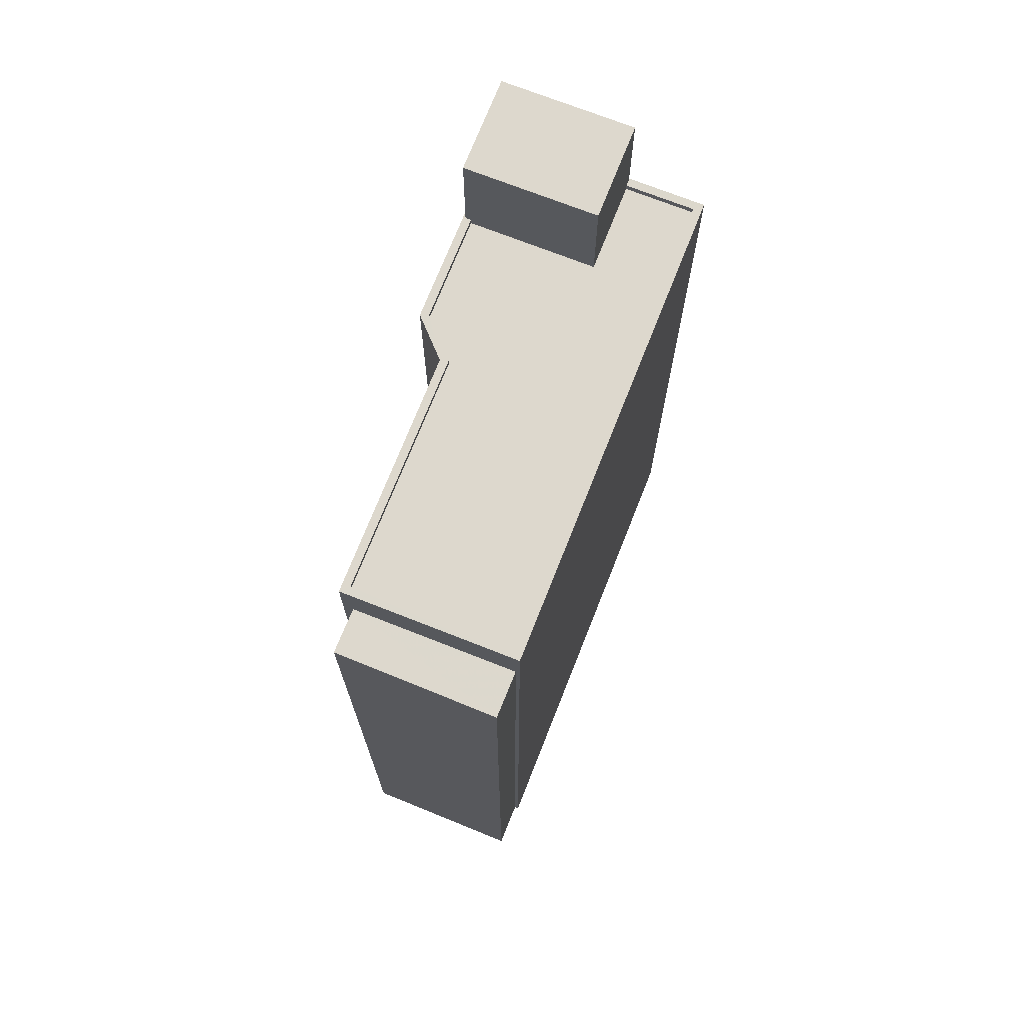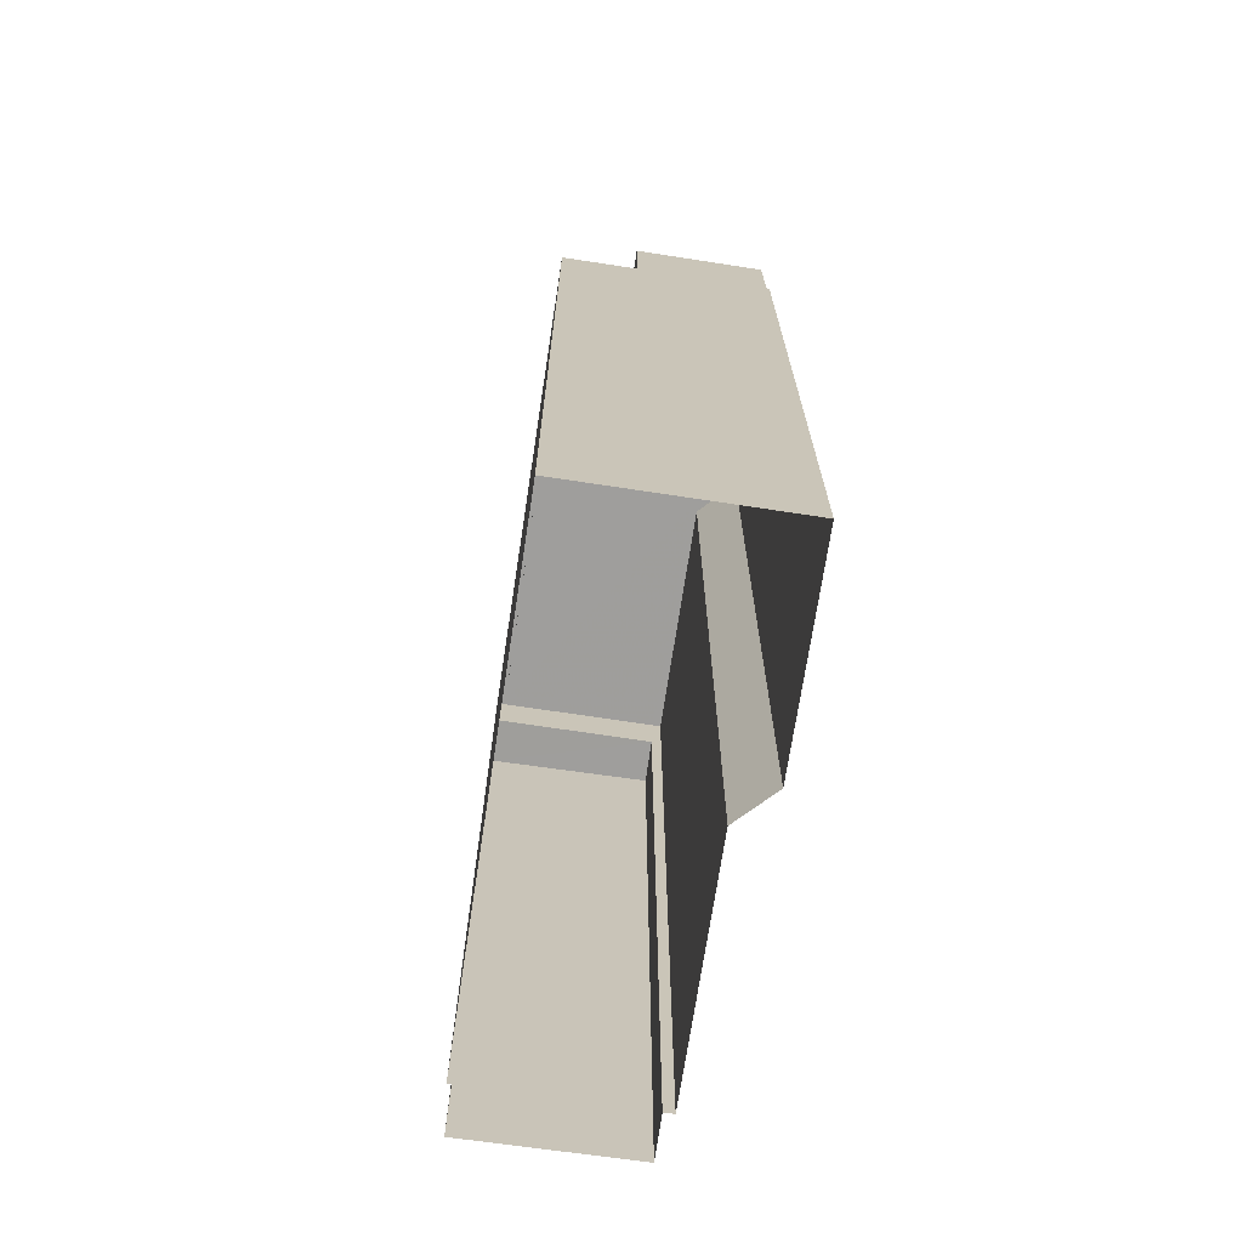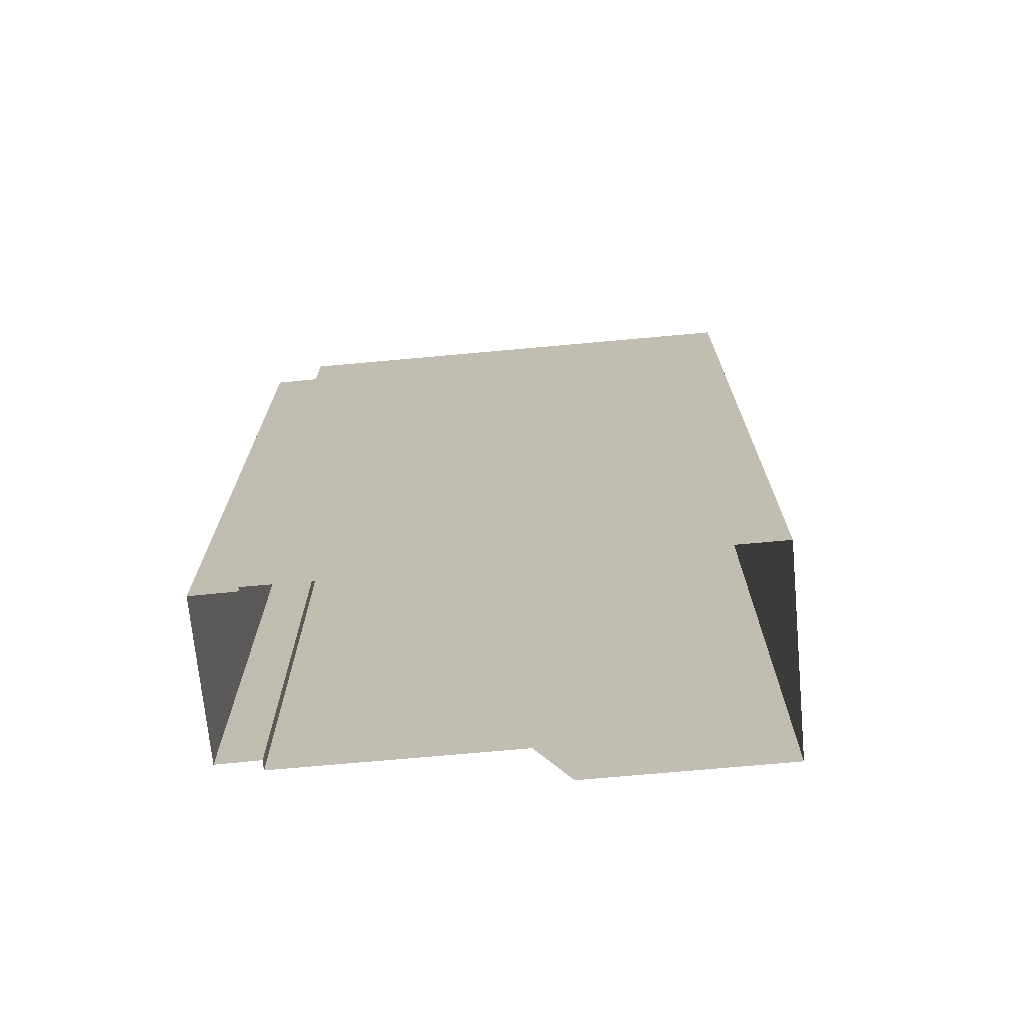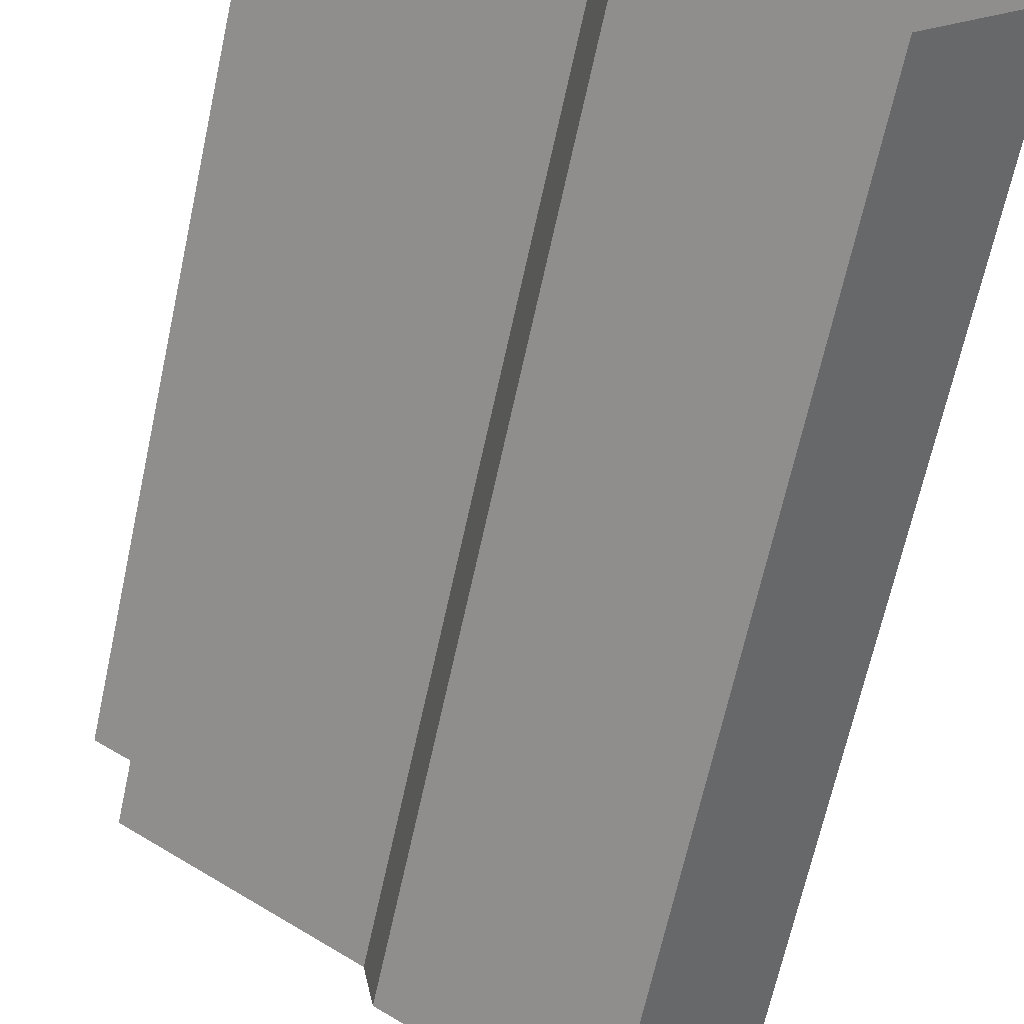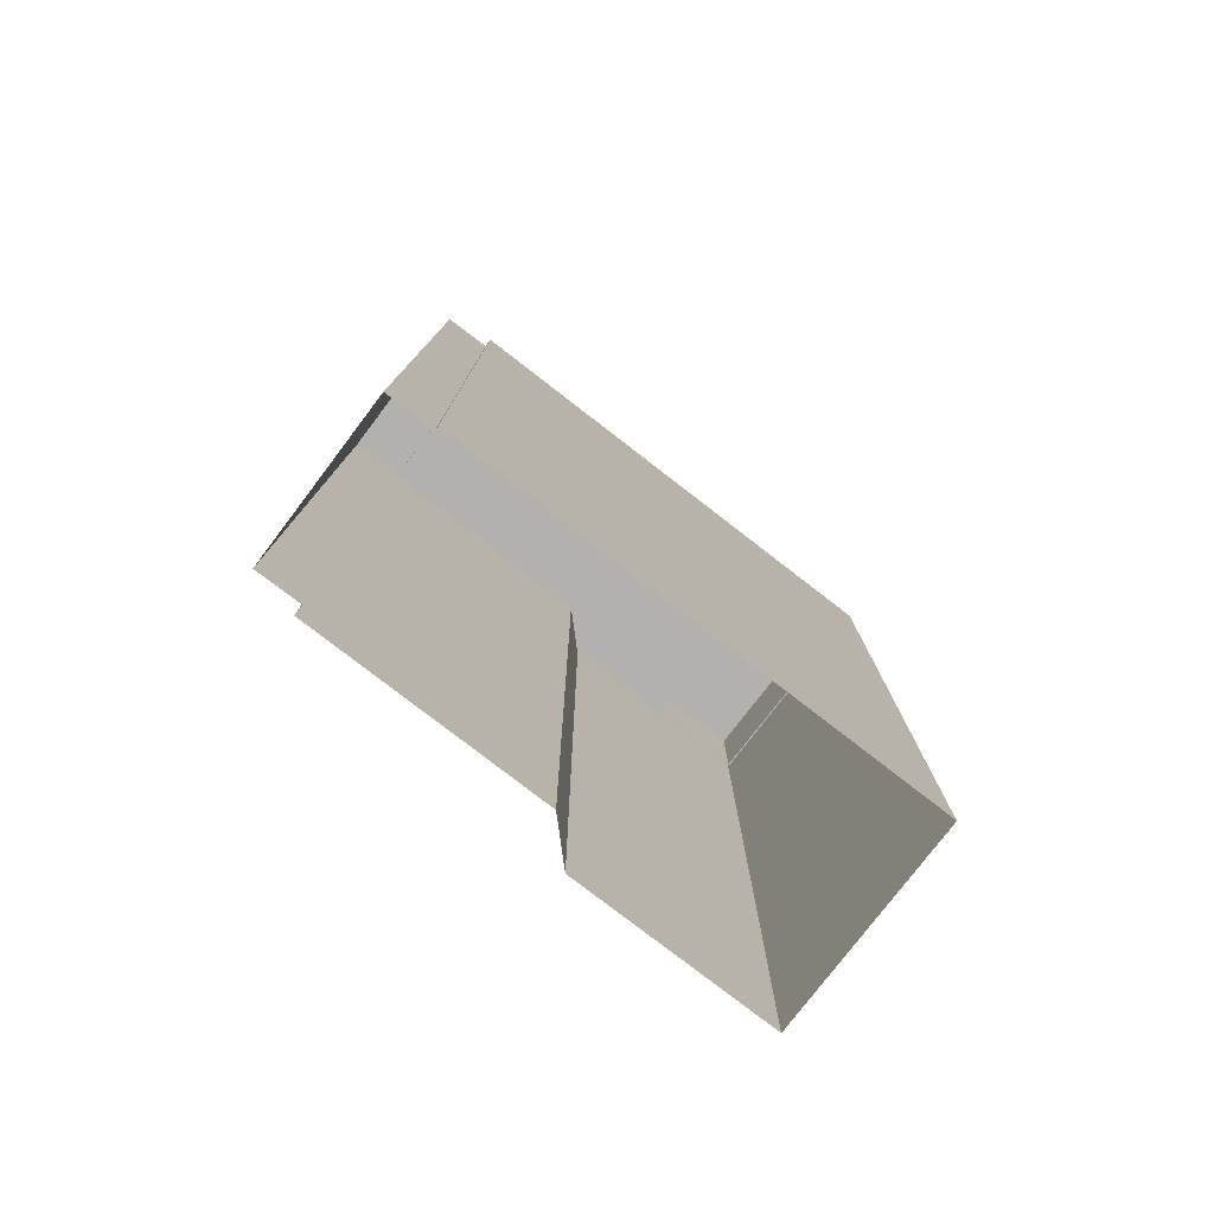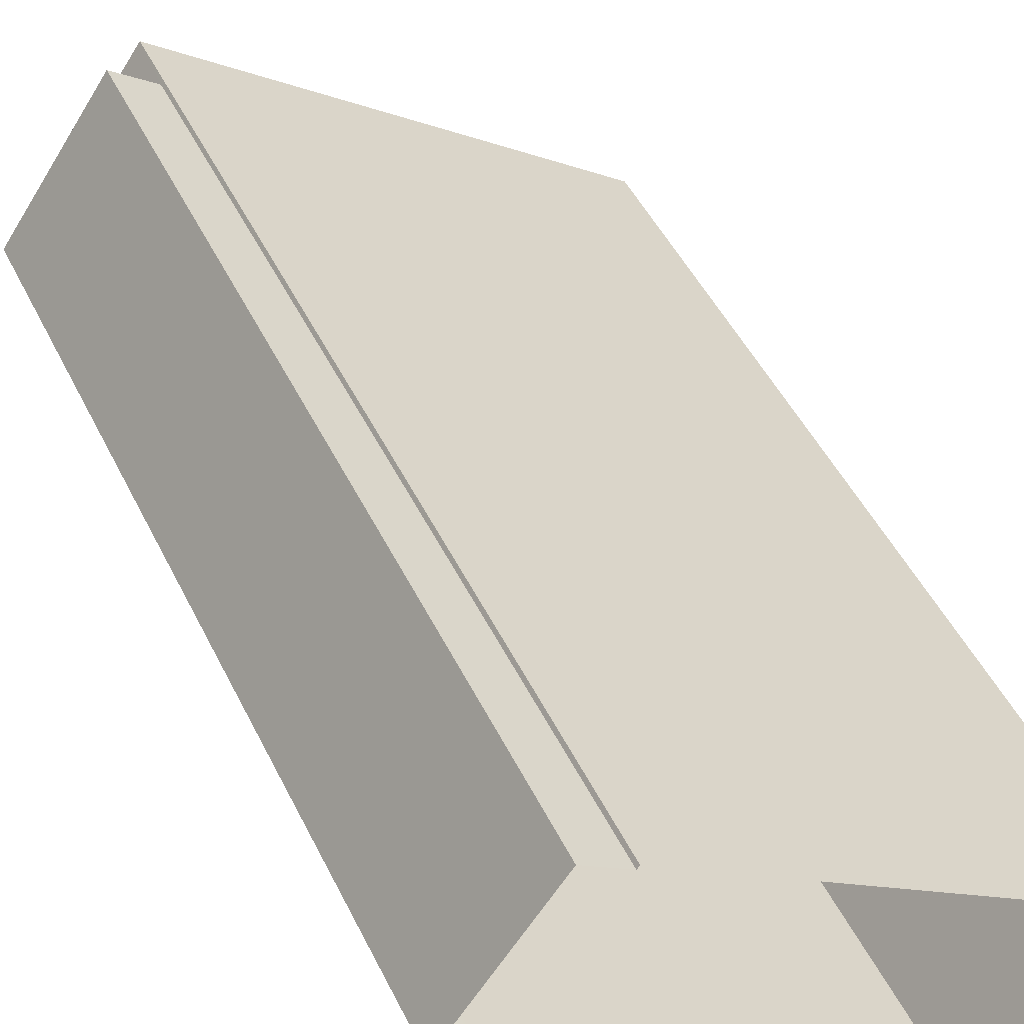
<metadata>
{"format":"obj","ext":"obj","renderer":"f3d","projection":"perspective","resolution":1024,"background":"white","views":[{"elev":72.3,"azim":146.8,"up":"+Z"},{"elev":-70.8,"azim":-63.4,"up":"+Z"},{"elev":-72.0,"azim":-139.6,"up":"+Z"},{"elev":-66.2,"azim":167.8,"up":"+Y"},{"elev":-79.2,"azim":177.6,"up":"+Z"},{"elev":47.3,"azim":155.1,"up":"+Y"}]}
</metadata>
<code>
v -9012 -3.731e+04 25.52
v -9012 -3.731e+04 25.52
v -9023 -3.731e+04 25.52
v -9005 -3.73e+04 25.51
v -9004 -3.73e+04 25.51
v -9018 -3.731e+04 25.52
v -9007 -3.729e+04 25.52
v -9003 -3.73e+04 25.51
v -9008 -3.73e+04 25.52
v -9008 -3.73e+04 25.52
v -9005 -3.73e+04 53.46
v -9003 -3.73e+04 53.46
v -9007 -3.729e+04 53.46
v -9008 -3.73e+04 53.46
v -9004 -3.73e+04 55.25
v -9005 -3.73e+04 55.25
v -9012 -3.731e+04 55.25
v -9012 -3.731e+04 55.25
v -9012 -3.731e+04 55.25
v -9012 -3.731e+04 55.25
v -9022 -3.731e+04 55.01
v -9018 -3.731e+04 55.01
v -9008 -3.73e+04 55
v -9005 -3.73e+04 55
v -9012 -3.731e+04 55
v -9021 -3.731e+04 55.01
v -9012 -3.731e+04 55
v -9016 -3.731e+04 55
v -9008 -3.73e+04 55.25
v -9015 -3.731e+04 55.25
v -9018 -3.731e+04 55.26
v -9023 -3.731e+04 55.26
v -9022 -3.731e+04 55.26
v -9021 -3.731e+04 55.26
v -9008 -3.73e+04 55.25
v -9021 -3.731e+04 55.26
v -9016 -3.731e+04 55.25
v -9018 -3.731e+04 55.26
v -9018 -3.731e+04 59.11
v -9018 -3.731e+04 59.11
v -9015 -3.731e+04 59.1
v -9021 -3.731e+04 59.11
f 1 2 3
f 4 5 1
f 2 6 3
f 7 8 4
f 9 1 3
f 7 4 10
f 10 1 9
f 10 4 1
f 11 12 13
f 14 11 13
f 15 16 17
f 18 17 19
f 19 17 20
f 17 16 20
f 21 22 23
f 24 23 25
f 21 26 22
f 25 22 27
f 27 22 28
f 23 22 25
f 15 29 16
f 18 30 31
f 29 32 33
f 18 19 30
f 31 34 32
f 16 29 35
f 33 35 29
f 36 33 34
f 19 37 30
f 34 31 38
f 30 38 31
f 34 33 32
f 39 40 41
f 39 42 40
f 4 8 12
f 11 4 12
f 10 13 7
f 10 14 13
f 12 8 7
f 13 12 7
f 11 5 4
f 5 11 15
f 15 11 29
f 9 14 10
f 29 14 9
f 11 14 29
f 15 17 1
f 5 15 1
f 18 2 1
f 17 18 1
f 18 31 6
f 2 18 6
f 31 32 3
f 6 31 3
f 3 29 9
f 3 32 29
f 16 23 24
f 16 35 23
f 16 24 25
f 20 16 25
f 19 25 27
f 19 20 25
f 28 19 27
f 28 37 19
f 36 21 33
f 36 26 21
f 35 21 23
f 35 33 21
f 38 41 40
f 38 30 41
f 34 40 42
f 34 38 40
f 22 36 39
f 39 36 42
f 22 26 36
f 42 36 34
f 28 22 37
f 30 37 41
f 41 37 39
f 37 22 39

</code>
